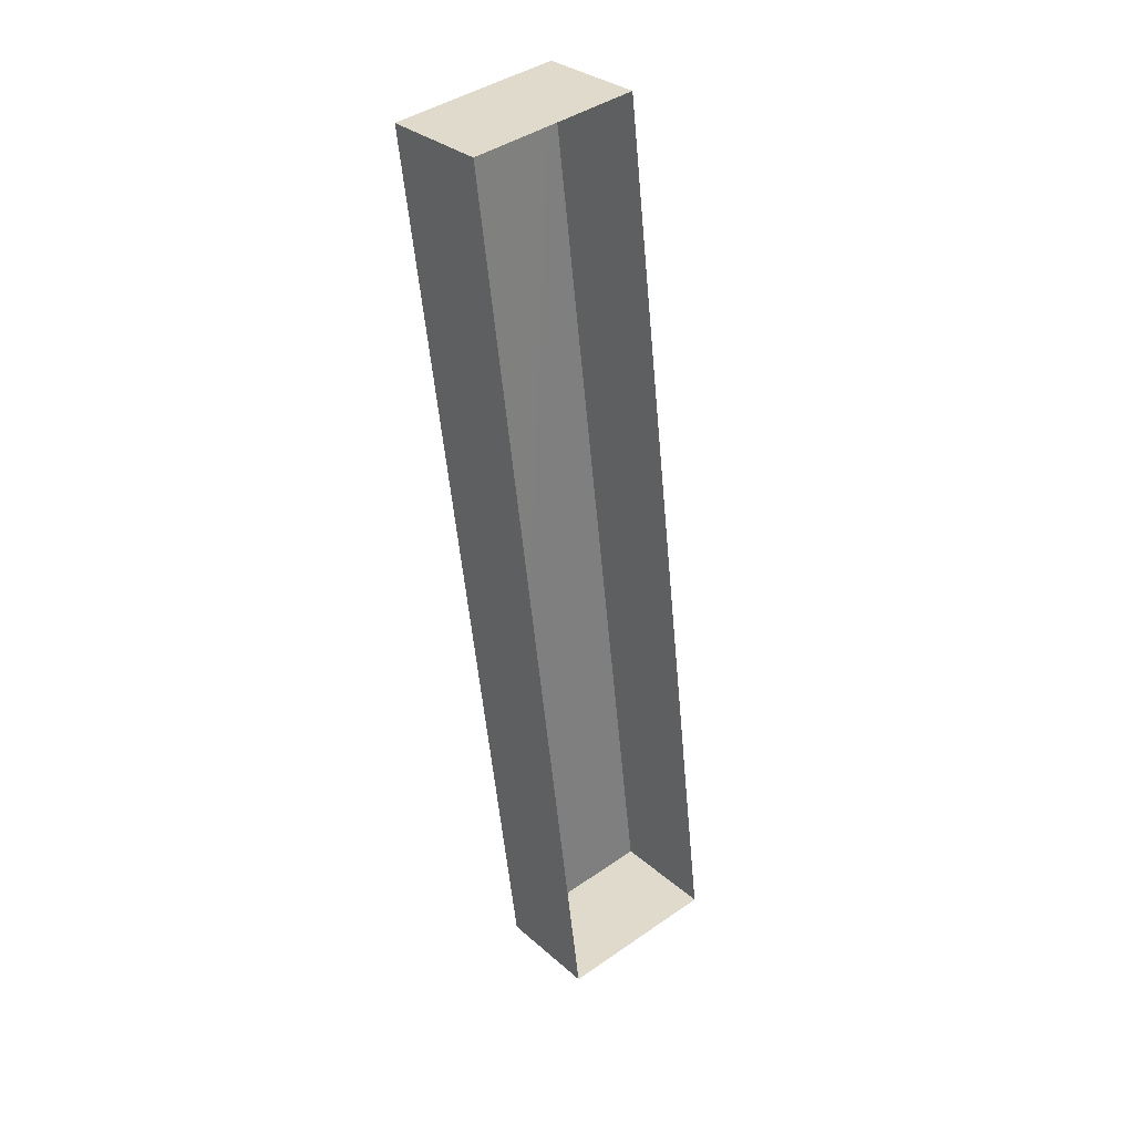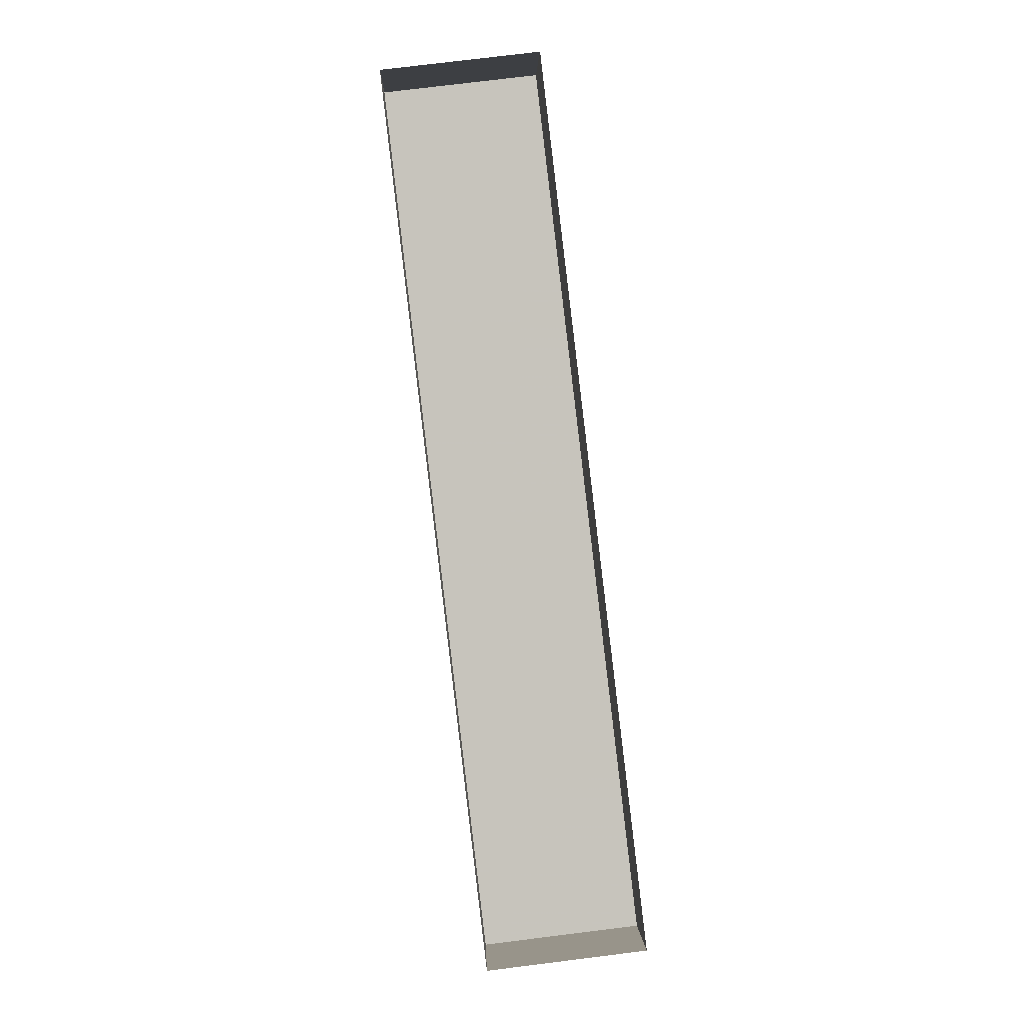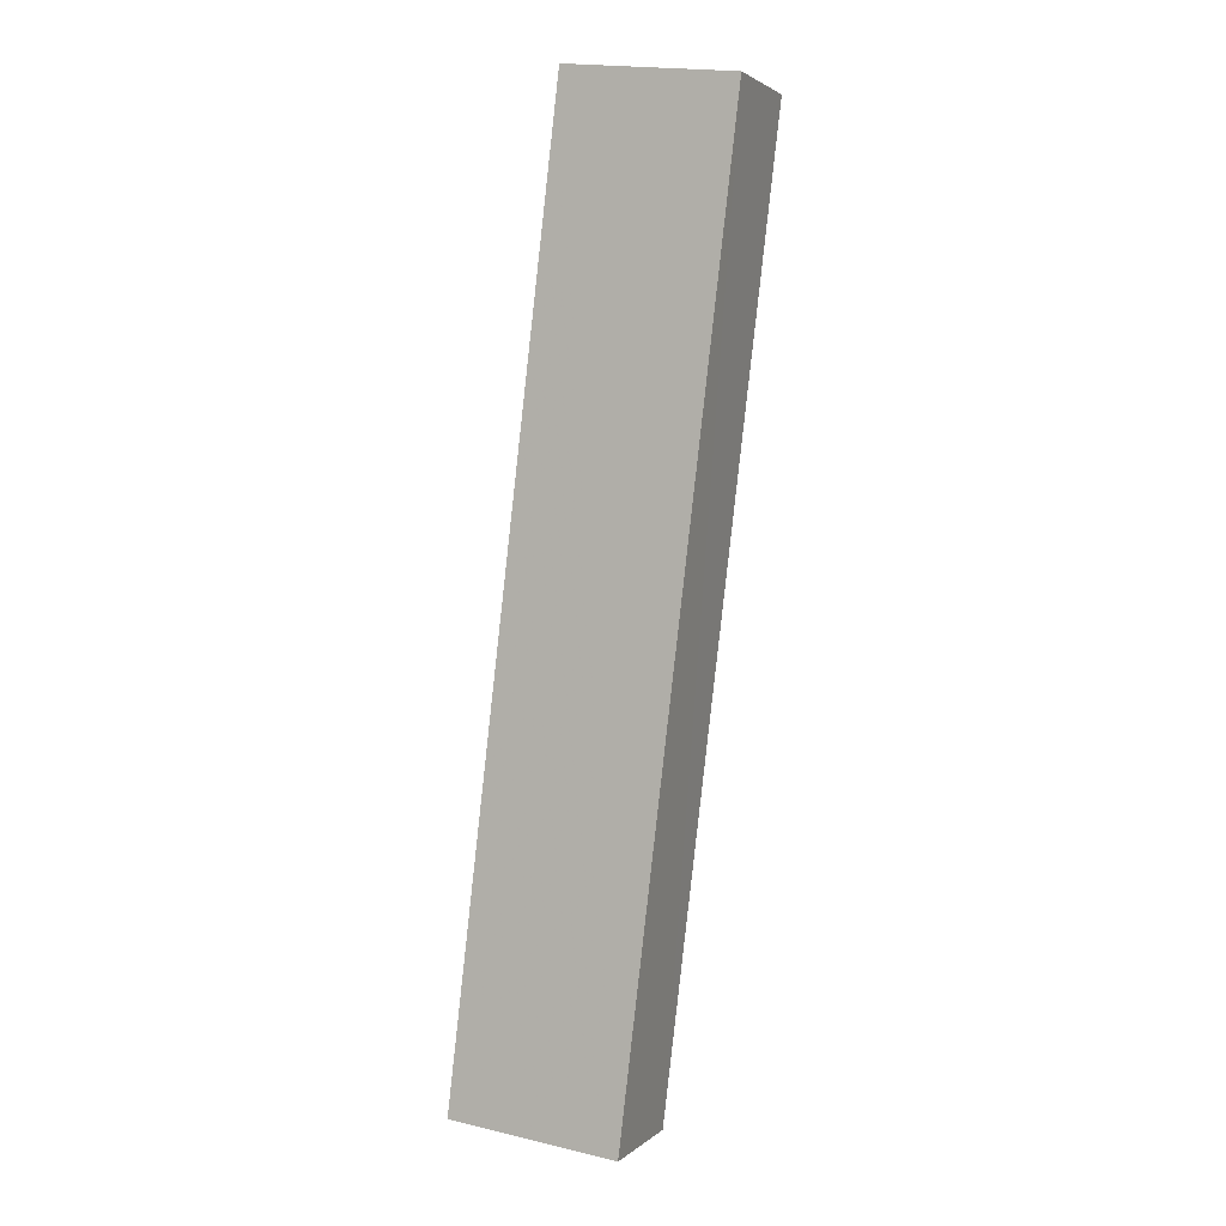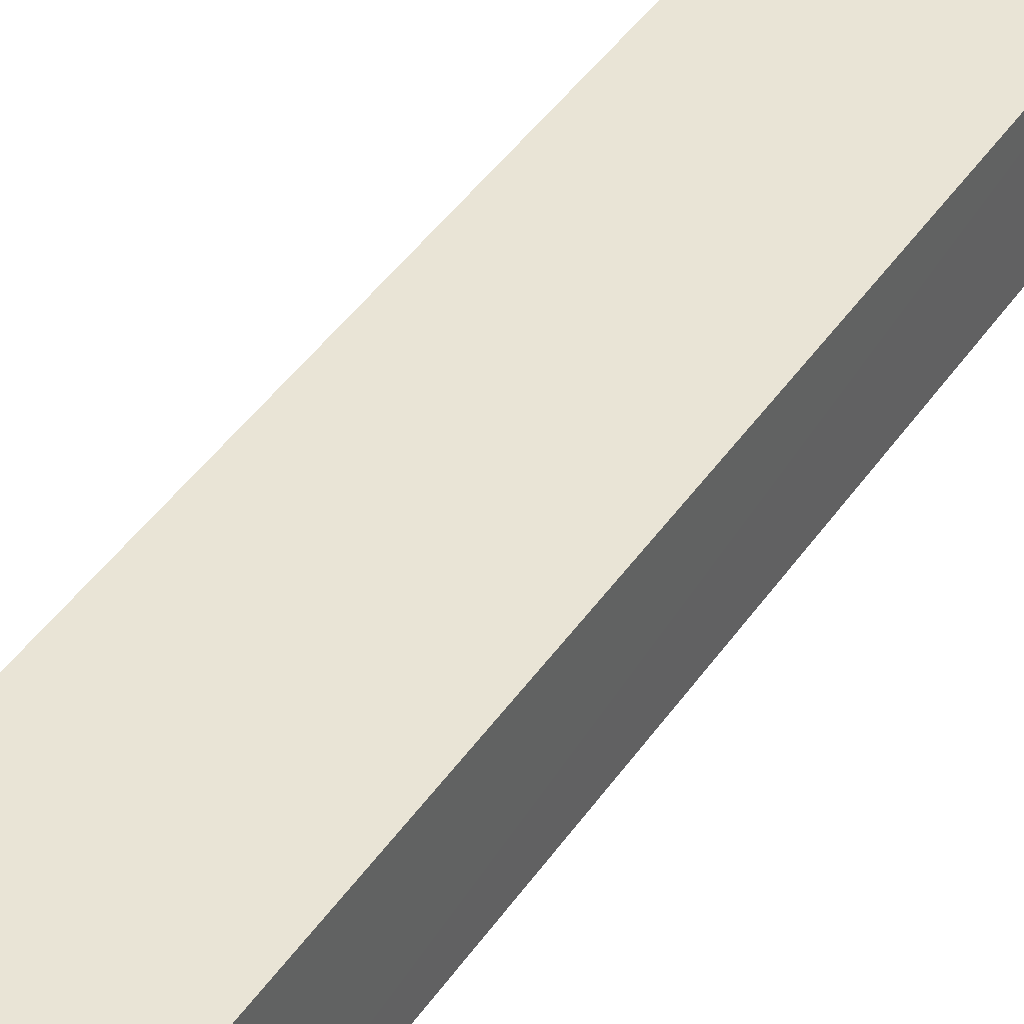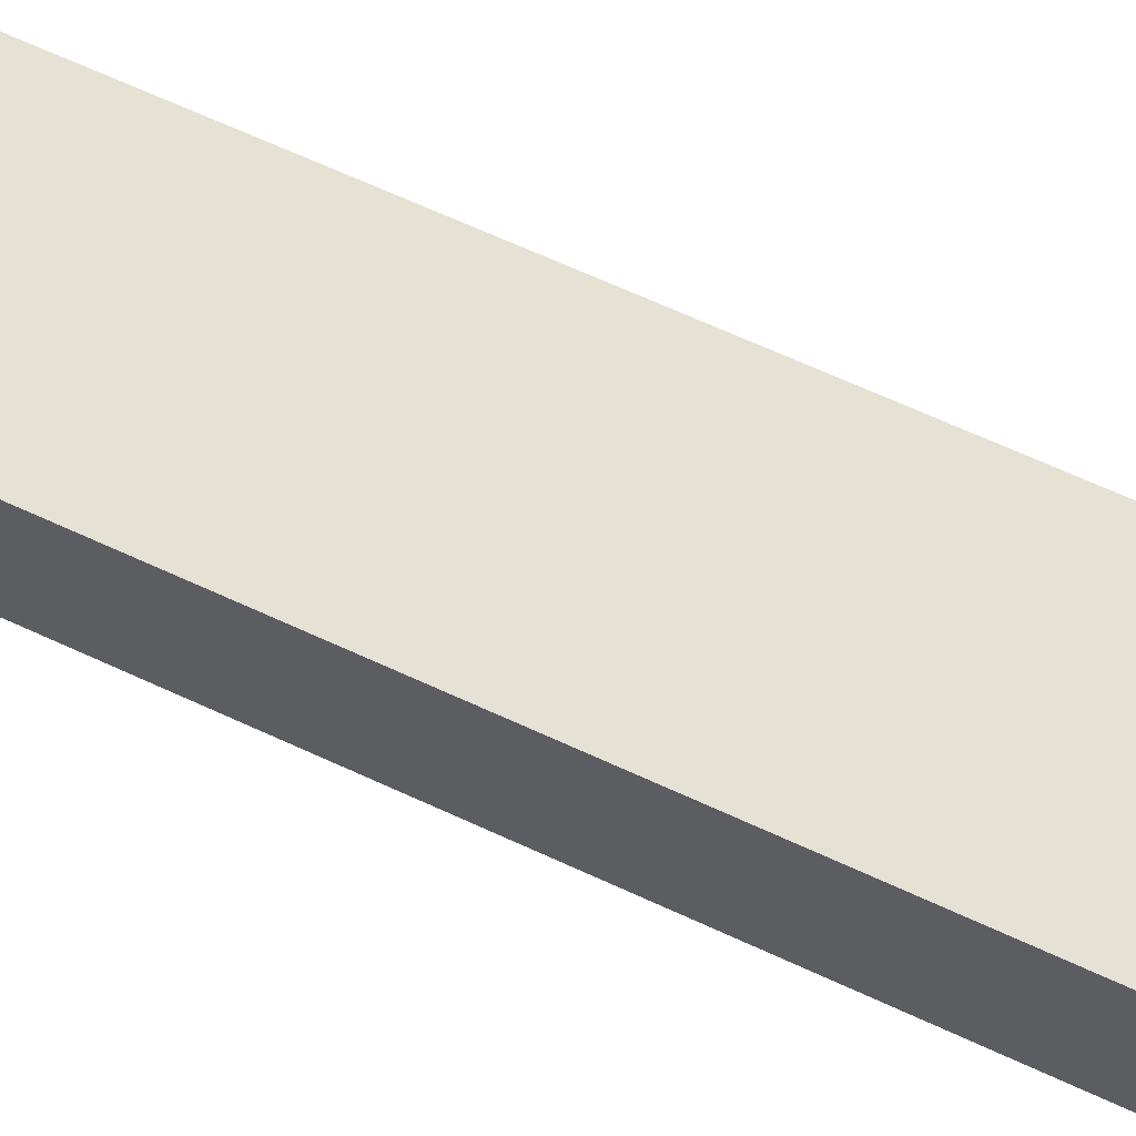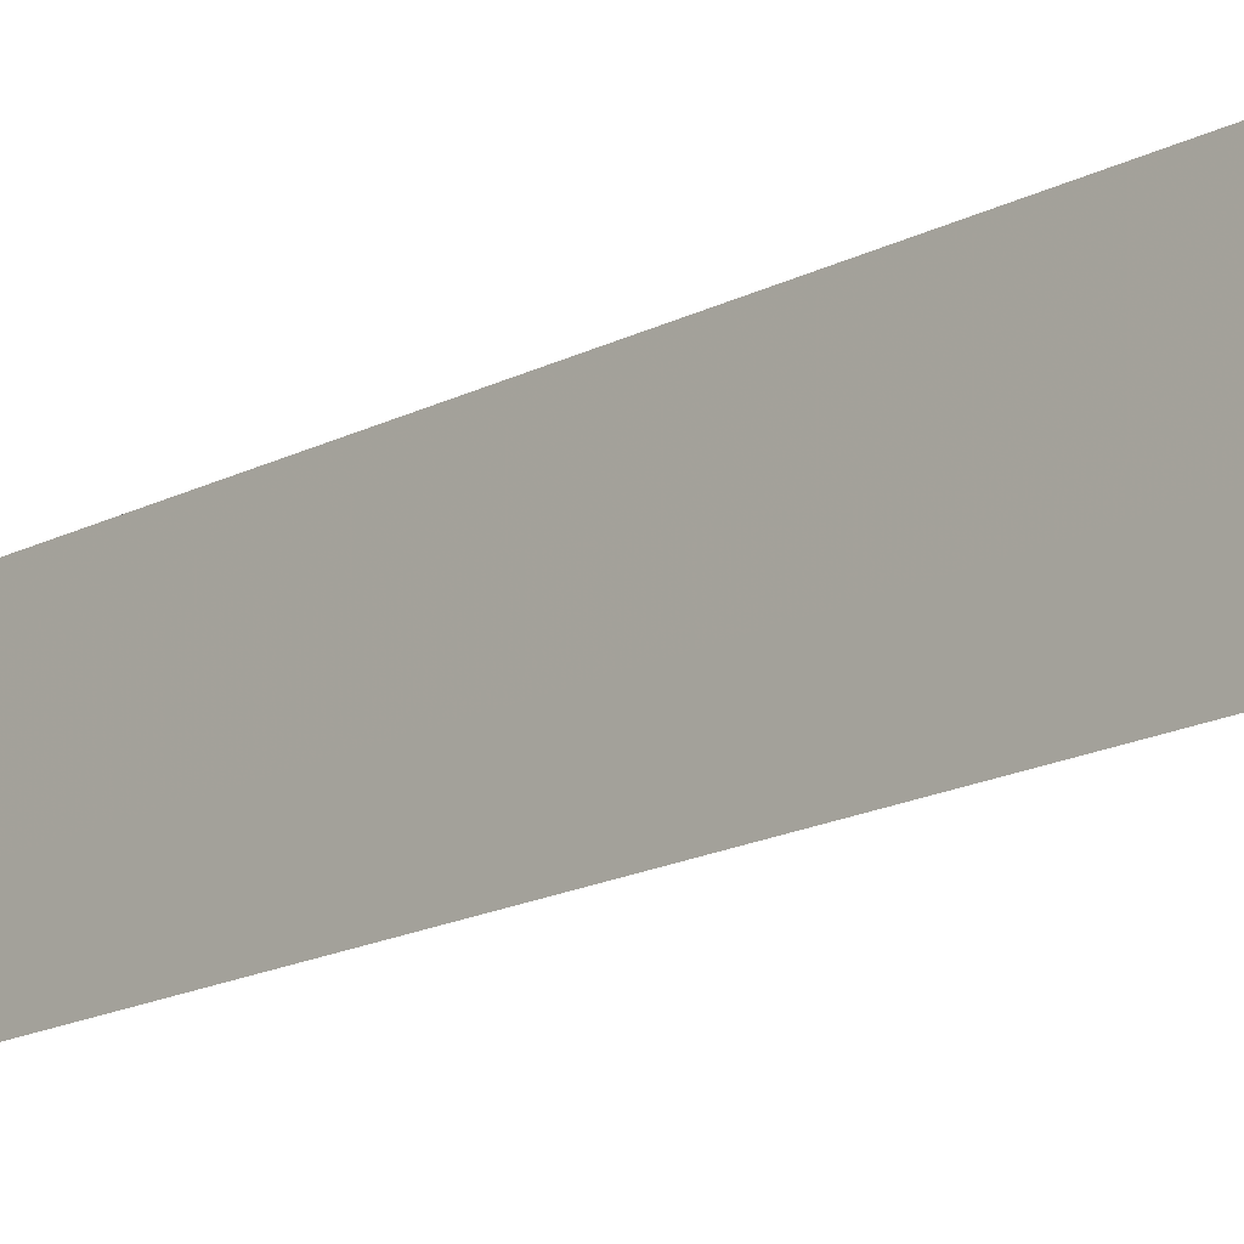
<metadata>
{"format":"obj","ext":"obj","renderer":"f3d","projection":"perspective","resolution":1024,"background":"white","views":[{"elev":31.3,"azim":140.7,"up":"+Y"},{"elev":0.9,"azim":178.4,"up":"+Y"},{"elev":2.4,"azim":22.6,"up":"+Y"},{"elev":42.6,"azim":24.6,"up":"+Z"},{"elev":64.7,"azim":-71.6,"up":"+Z"},{"elev":-17.6,"azim":-51.4,"up":"+Z"}]}
</metadata>
<code>
v -3.149e+05 3.964e+04 6.44
v -3.149e+05 3.964e+04 6.442
v -3.149e+05 3.966e+04 6.446
v -3.149e+05 3.966e+04 6.445
v -3.149e+05 3.964e+04 9.062
v -3.149e+05 3.966e+04 9.067
v -3.149e+05 3.966e+04 9.068
v -3.149e+05 3.964e+04 9.064
f 1 2 3
f 4 1 3
f 5 6 7
f 8 5 7
f 6 1 4
f 6 5 1
f 7 3 2
f 8 7 2
f 7 4 3
f 7 6 4
f 8 2 1
f 5 8 1

</code>
